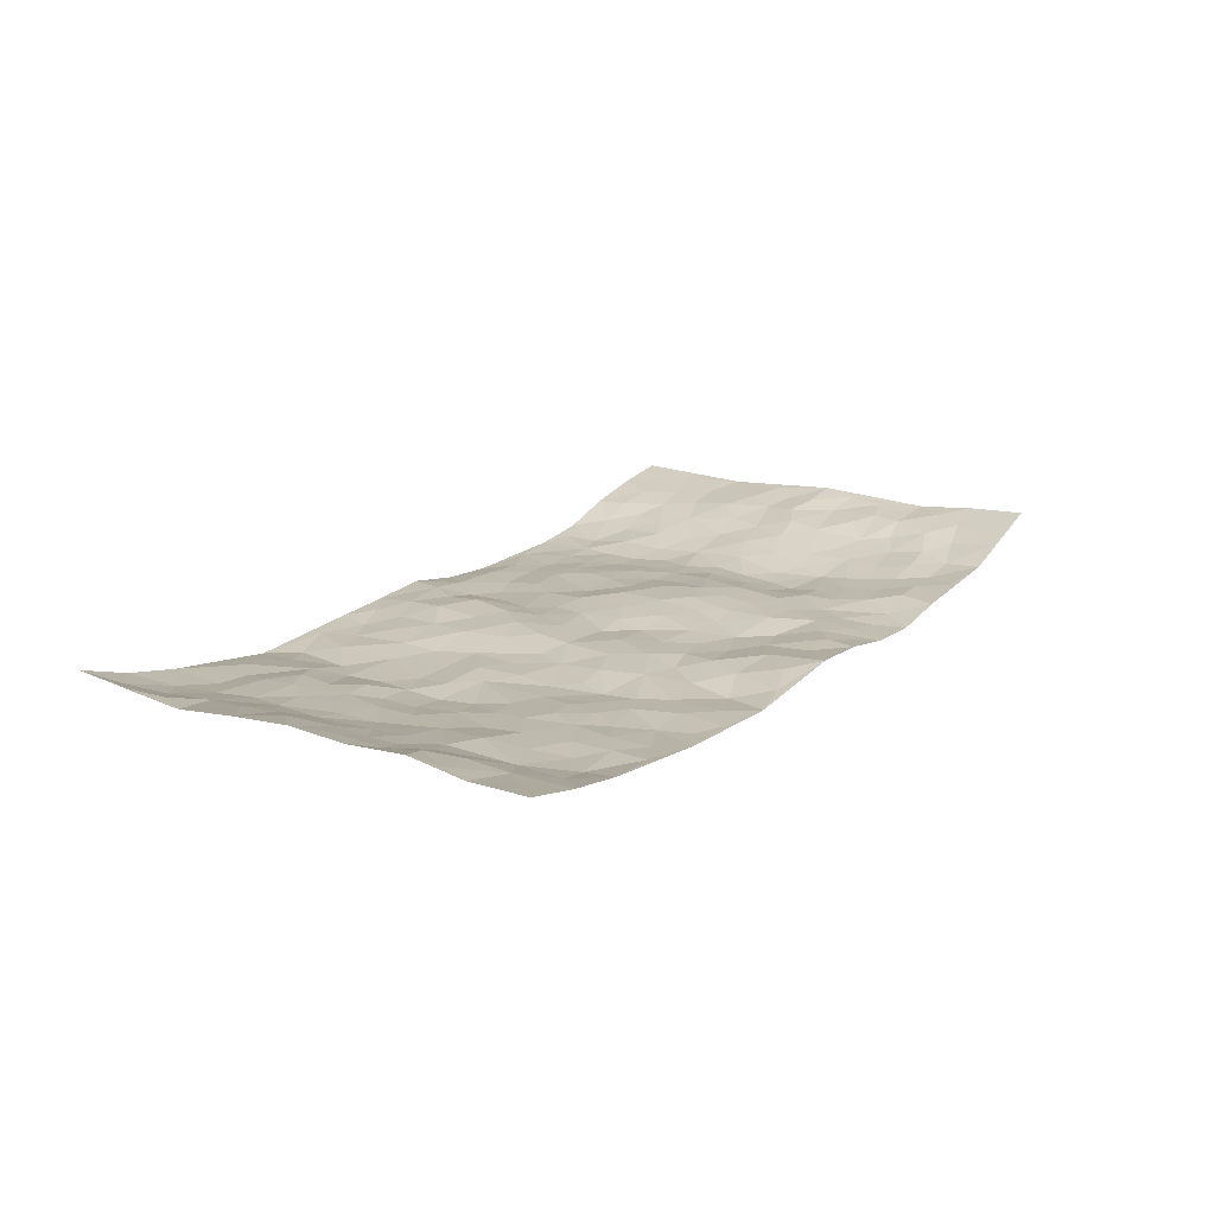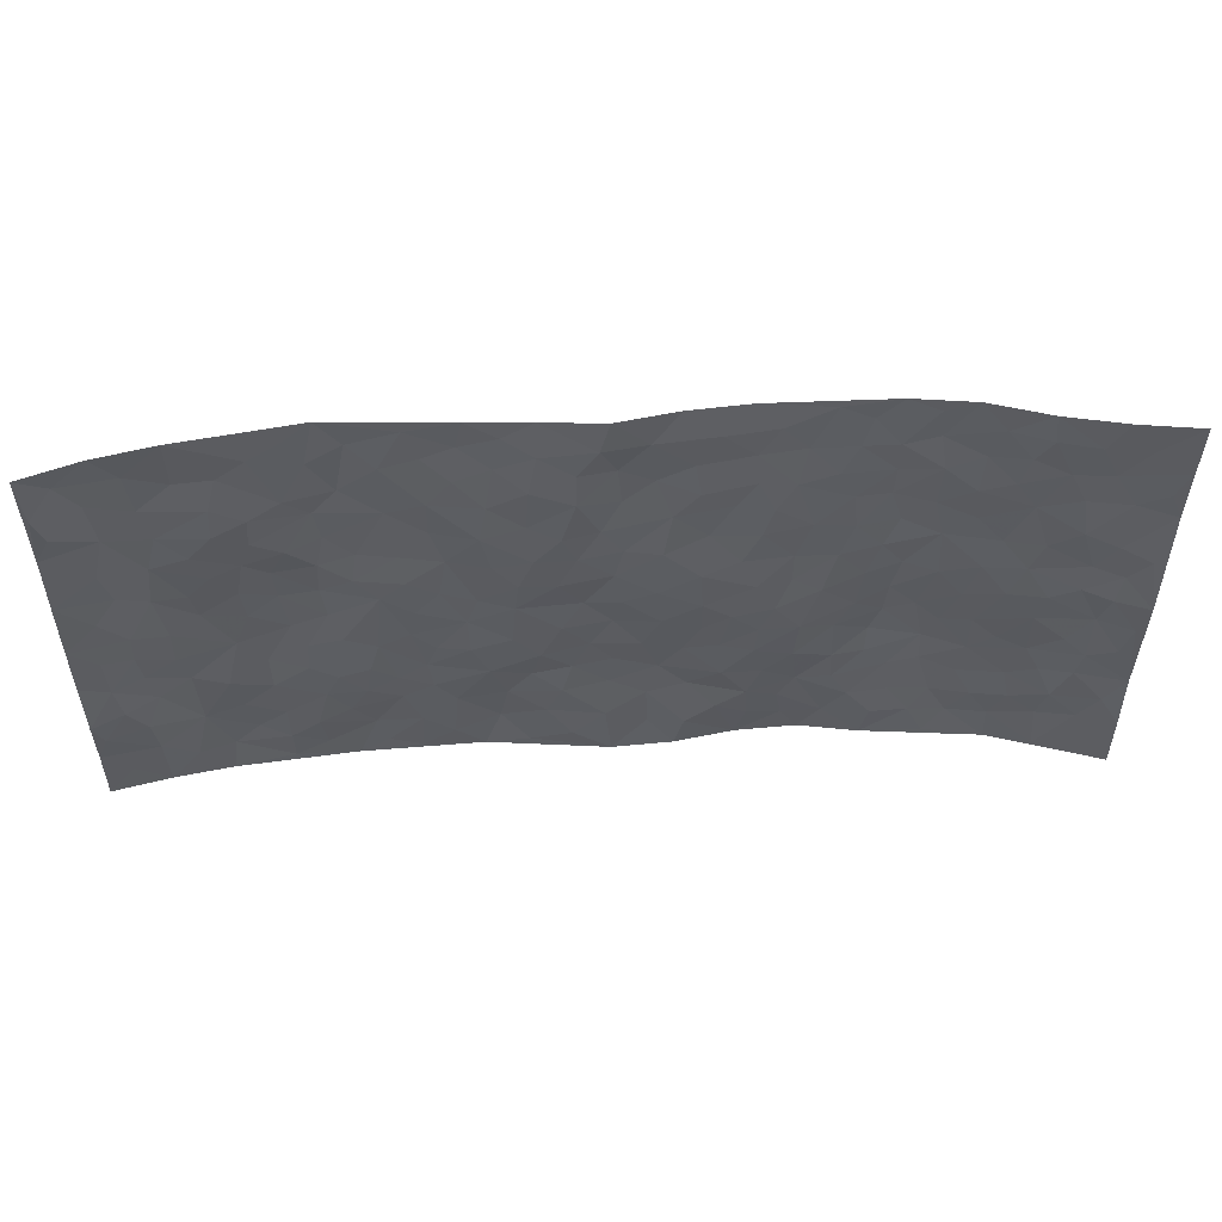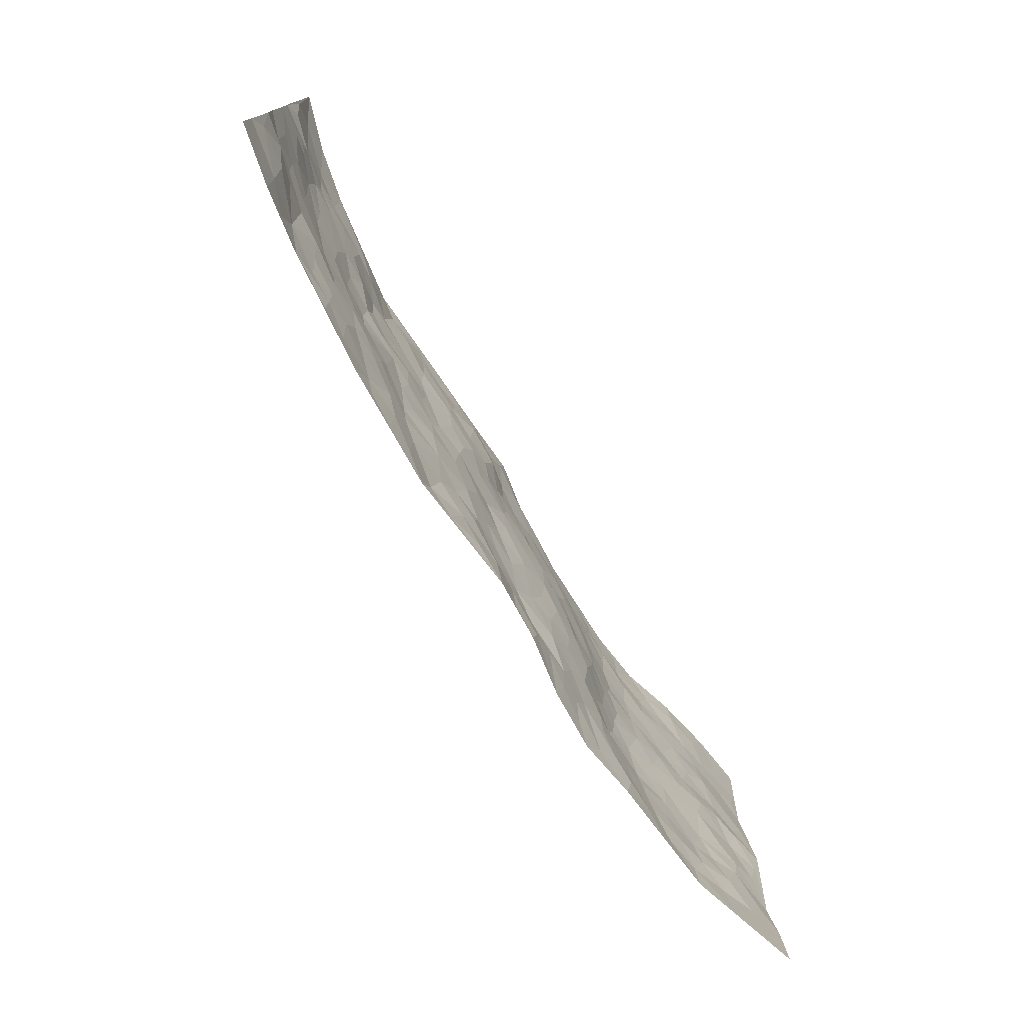
<metadata>
{"format":"obj","ext":"obj","renderer":"f3d","projection":"perspective","resolution":1024,"background":"white","views":[{"elev":17.3,"azim":-57.0,"up":"+Z"},{"elev":54.7,"azim":-2.8,"up":"+Y"},{"elev":-75.7,"azim":-58.4,"up":"+Y"}]}
</metadata>
<code>
v -0.9808 0.005138 0.05632
v -0.9705 0.9975 0.07441
v 0.9734 0.004651 0.07846
v 0.9767 0.9999 0.0601
v -0.7983 0.3941 0.01858
v -0.9742 0.502 0.07099
v -0.859 0.3596 0.03052
v 0.000514 0.002344 -0.0002603
v -0.9749 0.2533 0.07176
v -0.9219 0.34 0.04845
v -0.7392 0.003413 0.009206
v -0.9797 0.1299 0.05579
v -0.7132 0.2939 0.008825
v -0.8604 0.004108 0.02939
v -0.842 0.2904 0.02909
v -0.4937 0.001345 -0.01543
v -0.9568 0.1915 0.05848
v -0.2946 0.1658 -0.02287
v -0.7796 0.3236 0.01173
v -0.8648 0.1227 0.0317
v -0.9257 0.06698 0.04443
v -0.8003 0.06618 0.01306
v -0.6769 0.1278 -0.00482
v -0.7292 0.07597 -0.001775
v -0.8732 0.2096 0.04192
v -0.9076 0.2727 0.0537
v -0.7743 0.1789 0.004201
v -0.696 0.2107 0.00119
v -0.8633 0.4898 0.0369
v -0.9765 0.3777 0.06507
v -0.734 0.9969 0.008508
v -0.5389 0.2223 -0.006391
v 0.2618 0.1577 -0.01572
v -0.9776 0.75 0.05162
v -0.3684 0.3921 -0.01809
v -0.7828 0.753 0.01409
v -0.8003 0.8312 0.01311
v -0.5837 0.4422 -0.01428
v -0.602 0.6058 -0.01412
v -0.4908 0.9965 -0.02868
v -0.954 0.6879 0.05359
v -0.663 0.5626 -0.003433
v -0.3912 0.7521 -0.02407
v -0.5111 0.2797 -0.005294
v -0.4614 0.2245 -0.009011
v -0.4976 0.1619 -0.01175
v -0.4496 0.6352 -0.02513
v -0.3678 0.5587 -0.01212
v 0.1667 0.473 0.0009871
v -0.3351 0.2199 -0.02008
v -0.211 0.609 -0.001935
v -0.3758 0.6276 -0.02081
v -0.3033 0.05655 -0.02072
v -0.627 0.71 0.001475
v -0.3967 0.1933 -0.01506
v -0.8695 0.619 0.04071
v -0.0379 0.3475 -0.01345
v 0.058 0.339 -0.01458
v 0.3001 0.4509 -0.002135
v -0.09524 0.5499 -0.0001461
v -0.1658 0.5542 0.001783
v 0.09245 0.6293 -0.001767
v -0.6355 0.3463 -0.007654
v -0.7501 0.5746 0.008522
v -0.9482 0.81 0.05279
v -0.5624 0.1292 -0.003897
v -0.3697 0.0113 -0.02045
v -0.797 0.4674 0.0162
v -0.6202 0.1727 -0.002673
v -0.618 0.01884 -0.004032
v -0.2459 0.0005456 -0.02544
v -0.6191 0.08877 -0.001736
v -0.5502 0.05335 -0.01082
v -0.4342 0.03671 -0.0193
v -0.4538 0.1035 -0.02026
v -0.8892 0.6869 0.04257
v -0.9663 0.8737 0.06076
v -0.7392 0.5099 0.002239
v 0.0001967 0.9966 -0.001694
v -0.803 0.6759 0.02024
v -0.5638 0.3151 -0.00514
v -0.5144 0.4602 -0.02248
v 0.006637 0.5701 -0.004338
v -0.04952 0.4819 -0.01095
v 0.003706 0.419 -0.01372
v -0.1247 0.1277 -0.01352
v -0.5694 0.6693 -0.008837
v -0.9107 0.5639 0.05644
v -0.7322 0.6913 0.01262
v -0.4502 0.2963 -0.009403
v -0.6337 0.2678 -0.001001
v -0.5029 0.6873 -0.02611
v -0.1734 0.4833 -0.002607
v -0.263 0.4345 -0.01192
v -0.6476 0.6489 -0.0002456
v -0.01049 0.1173 -0.005648
v -0.4167 0.5093 -0.01631
v -0.3446 0.2871 -0.02124
v -0.2409 0.5022 -0.01035
v -0.1809 0.3804 -0.00543
v -0.9756 0.6259 0.06301
v -0.7059 0.623 0.005969
v -0.814 0.5806 0.02073
v -0.3641 0.1091 -0.01687
v -0.5234 0.5324 -0.02586
v -0.6857 0.4066 -0.004964
v -0.1301 0.3229 -0.007458
v -0.1496 0.2488 -0.01766
v -0.5195 0.6108 -0.0226
v 0.1084 0.7278 -0.01018
v -0.003452 0.2144 -0.01804
v -0.07278 0.2726 -0.01449
v 0.005007 0.2879 -0.01859
v -0.4307 0.363 -0.01449
v -0.1969 0.1831 -0.02248
v -0.6562 0.4882 -0.006284
v -0.5585 0.381 -0.01015
v -0.4938 0.391 -0.01368
v -0.3083 0.5228 -0.01362
v -0.2599 0.3487 -0.008519
v -0.3564 0.4659 -0.01363
v -0.2271 0.2695 -0.01216
v -0.0906 0.4102 -0.005461
v -0.5969 0.5313 -0.01753
v -0.09239 0.1979 -0.009635
v -0.2136 0.09248 -0.03061
v -0.4002 0.2573 -0.01446
v -0.9249 0.4396 0.05391
v -0.8674 0.4225 0.03413
v 0.09286 0.4218 -0.004808
v 0.2095 0.2373 -0.009416
v 0.08314 0.5158 -0.0007231
v 0.01971 0.4869 -0.005171
v 0.1675 0.3925 -0.006695
v 0.79 0.4978 0.03048
v 0.2218 0.4332 -6.487e-05
v 0.2683 0.3131 -0.005824
v 0.1613 0.5667 0.002791
v 0.1212 0.9963 -0.02316
v -0.2931 0.6181 -0.01439
v 0.4256 0.8798 -0.02875
v 0.4913 0.9986 -0.02958
v -0.2149 0.7793 -0.003421
v -0.05866 0.8625 0.0004581
v -0.3229 0.3473 -0.01689
v -0.4607 0.565 -0.01889
v -0.07437 0.0528 -0.005279
v -0.1585 0.02158 -0.01675
v 0.1237 0.002447 -0.00683
v 0.0122 0.8586 -0.01305
v -0.01721 0.6983 -0.006286
v 0.4243 0.1975 -0.01958
v 0.3438 0.2899 -0.01098
v 0.594 0.527 -0.01683
v 0.5277 0.5474 -0.02737
v 0.458 0.1362 -0.01785
v 0.5259 0.2285 -0.02269
v 0.4165 0.3619 -0.02257
v 0.02269 0.6394 -0.005774
v -0.05933 0.6259 -0.0003068
v -0.1468 0.7281 0.001667
v -0.08642 0.6914 0.005324
v -0.05971 0.7897 0.006377
v -0.1367 0.6313 0.005409
v 0.01974 0.7731 -0.01338
v 0.2441 0.9968 -0.03268
v -0.01874 0.9248 0.0007183
v -0.2698 0.8446 -0.01231
v -0.1994 0.8783 -0.009462
v -0.3163 0.7791 -0.01592
v -0.2452 0.9966 -0.01533
v -0.2289 0.6944 -0.001087
v -0.3179 0.6985 -0.01885
v -0.1408 0.8283 0.006639
v -0.1222 0.9967 -0.009582
v 0.2181 0.745 -0.01597
v 0.1739 0.6657 -0.01405
v 0.3283 0.5946 -0.01485
v 0.263 0.5226 -0.001256
v 0.2671 0.6652 -0.0105
v 0.4258 0.744 -0.02665
v 0.3572 0.6829 -0.01526
v 0.2867 0.7328 -0.01251
v 0.06795 0.927 -0.01053
v 0.07785 0.8214 -0.0181
v 0.1448 0.8564 -0.01833
v 0.2502 0.8722 -0.0235
v 0.3224 0.7929 -0.01873
v 0.2332 0.5948 -0.00628
v -0.8821 0.8674 0.02856
v -0.6821 0.816 0.007282
v -0.8684 0.775 0.03106
v -0.8538 0.9973 0.03503
v -0.9194 0.9397 0.04464
v -0.8114 0.9208 0.01238
v -0.7343 0.8843 0.0008649
v -0.6059 0.9278 -0.006216
v -0.6629 0.8844 -0.004578
v -0.6871 0.7455 0.0116
v -0.5601 0.813 -0.006816
v -0.6212 0.7804 0.005683
v -0.512 0.8993 -0.01867
v -0.3927 0.8762 -0.02103
v -0.5462 0.9585 -0.0171
v -0.4664 0.8143 -0.02875
v -0.4438 0.9344 -0.02905
v -0.3462 0.9709 -0.02119
v -0.514 0.7595 -0.02464
v -0.3211 0.8993 -0.02112
v -0.2588 0.9286 -0.01943
v 0.156 0.7838 -0.01179
v 0.2548 0.8035 -0.01717
v 0.1879 0.9321 -0.01777
v 0.3942 0.8118 -0.02467
v 0.3376 0.8799 -0.02842
v 0.382 0.9819 -0.03048
v 0.2886 0.9367 -0.02621
v 0.4429 0.9478 -0.03188
v 0.3835 0.4934 -0.009506
v 0.3277 0.5284 -0.01087
v 0.4862 0.6044 -0.0248
v 0.434 0.6645 -0.02331
v 0.408 0.588 -0.01817
v 0.355 0.1911 -0.02261
v 0.4839 0.3351 -0.03322
v 0.462 0.5227 -0.02316
v 0.3502 0.3877 -0.00464
v -0.1245 0.9131 -0.001316
v -0.1837 0.956 -0.01148
v 0.3222 0.1339 -0.02302
v 0.6144 0.01603 -0.004192
v 0.2025 0.333 -0.007955
v 0.2736 0.3844 -0.003374
v 0.5873 0.2487 -0.02107
v 0.7326 0.9989 0.02018
v 0.977 0.2528 0.05807
v 0.4941 0.8122 -0.02973
v 0.7181 0.4882 0.01187
v 0.4906 0.7468 -0.03022
v 0.9746 0.5012 0.06967
v 0.6718 0.2954 -0.006728
v 0.5121 0.4686 -0.03002
v 0.7797 0.3126 0.01366
v 0.5647 0.4165 -0.02857
v 0.4916 0.003091 -0.01425
v 0.09041 0.2518 -0.02266
v 0.5073 0.07825 -0.01039
v 0.1355 0.3186 -0.01482
v 0.4192 0.2676 -0.01936
v 0.872 0.2671 0.04322
v 0.6435 0.4627 -0.008893
v 0.5807 0.08354 -0.01038
v 0.4515 0.4264 -0.02555
v 0.6108 0.3727 -0.0211
v 0.2884 0.2328 -0.01353
v 0.4812 0.2725 -0.02481
v 0.2659 0.07905 -0.02124
v 0.3695 0.003186 -0.03327
v 0.2457 0.002833 -0.0272
v 0.2023 0.115 -0.01443
v 0.06828 0.1694 -0.0179
v 0.1458 0.1895 -0.02245
v 0.6159 0.1487 -0.01365
v 0.7762 0.4241 0.02286
v 0.751 0.2228 0.006128
v 0.6543 0.08206 -0.00792
v 0.6712 0.3858 -0.005114
v 0.7199 0.3407 0.003645
v 0.8837 0.3279 0.04636
v 0.7459 0.5683 0.0149
v 0.6947 0.1471 0.0009878
v 0.7656 0.1517 0.01309
v 0.8392 0.3691 0.03451
v 0.9399 0.3514 0.05617
v 0.8852 0.4401 0.04161
v 0.5861 0.3138 -0.02753
v 0.8221 0.1081 0.02519
v 0.3342 0.0643 -0.02867
v 0.4137 0.06997 -0.02673
v 0.07146 0.07758 -0.01334
v 0.1436 0.0727 -0.008623
v 0.9787 0.7502 0.05105
v 0.7352 0.08098 0.003415
v 0.6584 0.2171 -0.008418
v 0.9578 0.4262 0.06246
v 0.9043 0.5102 0.05293
v 0.8101 0.2522 0.02067
v 0.5358 0.1494 -0.01728
v 0.737 0.003359 0.007751
v 0.5056 0.3947 -0.033
v 0.9364 0.06665 0.06389
v 0.9747 0.1291 0.0718
v 0.8394 0.1825 0.03495
v 0.8972 0.127 0.04841
v 0.8292 0.01146 0.03491
v 0.9351 0.1909 0.05673
v 0.6677 0.5565 -0.001363
v 0.6947 0.6334 -0.00124
v 0.5887 0.6366 -0.0201
v 0.8254 0.6921 0.03592
v 0.6338 0.7719 -0.006858
v 0.9555 0.6256 0.05613
v 0.7679 0.6425 0.02088
v 0.8549 0.5959 0.03639
v 0.7354 0.7444 0.01161
v 0.8447 0.5315 0.03993
v 0.9154 0.5747 0.04748
v 0.8914 0.6601 0.04458
v 0.6432 0.693 -0.009425
v 0.5688 0.7244 -0.02231
v 0.5127 0.6748 -0.02857
v 0.8538 0.853 0.03544
v 0.7137 0.8716 0.008398
v 0.8128 0.7774 0.02836
v 0.8978 0.7785 0.04189
v 0.7812 0.8448 0.0234
v 0.9748 0.875 0.05523
v 0.6959 0.803 0.005806
v 0.9539 0.812 0.05114
v 0.7411 0.9319 0.0213
v 0.854 0.9993 0.04438
v 0.6141 0.9988 -0.0152
v 0.8199 0.9265 0.03591
v 0.9065 0.929 0.04641
v 0.6638 0.9349 -0.003879
v 0.5601 0.9018 -0.02644
v 0.4943 0.8815 -0.02773
v 0.5529 0.97 -0.02347
v 0.5726 0.8223 -0.01858
v 0.6394 0.8611 -0.01094
f 29 6 128
f 12 21 20
f 26 10 9
f 55 45 46
f 27 19 15
f 26 9 17
f 101 6 88
f 12 1 21
f 7 15 19
f 125 86 96
f 84 123 85
f 129 29 128
f 25 27 15
f 12 20 17
f 73 75 66
f 22 14 11
f 26 17 25
f 9 12 17
f 25 15 26
f 5 129 7
f 52 146 48
f 55 18 50
f 7 19 5
f 20 27 25
f 124 82 105
f 41 76 34
f 20 14 22
f 14 20 21
f 14 21 1
f 24 22 11
f 24 27 22
f 72 66 69
f 69 32 91
f 70 24 11
f 24 23 27
f 17 20 25
f 27 20 22
f 10 15 7
f 10 26 15
f 23 28 27
f 27 13 19
f 28 23 69
f 13 27 28
f 119 121 94
f 10 7 129
f 6 30 128
f 9 10 30
f 36 192 80
f 80 102 89
f 118 81 44
f 64 103 78
f 115 126 86
f 45 32 46
f 91 63 13
f 129 68 29
f 95 87 54
f 95 54 199
f 202 40 204
f 82 97 105
f 29 88 6
f 18 55 104
f 148 126 71
f 38 82 124
f 50 18 122
f 117 82 38
f 5 19 106
f 82 117 118
f 80 64 102
f 127 45 55
f 194 77 190
f 98 35 114
f 39 124 105
f 127 50 98
f 106 19 13
f 66 75 46
f 39 95 42
f 63 117 38
f 95 89 102
f 101 56 76
f 51 140 99
f 18 53 126
f 62 83 132
f 45 127 90
f 112 113 57
f 103 29 68
f 130 85 58
f 109 39 105
f 35 94 121
f 113 246 58
f 151 165 163
f 120 100 94
f 114 127 98
f 192 190 65
f 95 39 87
f 36 191 37
f 67 104 74
f 56 101 88
f 13 63 106
f 192 34 76
f 268 241 243
f 108 115 125
f 93 84 60
f 133 84 85
f 156 288 157
f 101 76 41
f 80 103 64
f 105 97 146
f 99 61 51
f 92 109 47
f 125 96 111
f 158 227 153
f 75 104 55
f 69 66 32
f 81 91 32
f 106 78 68
f 42 64 78
f 77 34 65
f 24 70 72
f 75 73 16
f 16 71 67
f 2 34 77
f 13 28 91
f 103 56 88
f 56 80 76
f 72 69 23
f 11 16 70
f 16 73 70
f 16 67 74
f 115 18 126
f 24 72 23
f 73 72 70
f 16 74 75
f 72 73 66
f 32 45 44
f 84 83 60
f 66 46 32
f 78 106 116
f 117 63 81
f 67 53 104
f 103 68 78
f 69 91 28
f 36 80 89
f 106 38 116
f 106 68 5
f 81 118 117
f 62 132 138
f 32 44 81
f 53 67 71
f 57 58 85
f 123 100 107
f 93 60 61
f 33 230 224
f 8 96 147
f 132 133 130
f 140 48 119
f 93 100 123
f 122 98 50
f 164 60 160
f 53 71 126
f 125 112 108
f 193 194 195
f 75 55 46
f 63 91 81
f 56 103 80
f 196 198 31
f 18 104 53
f 121 48 97
f 38 106 63
f 118 97 82
f 97 35 121
f 51 172 140
f 130 134 49
f 87 39 109
f 288 252 263
f 97 114 35
f 47 43 92
f 57 113 58
f 248 130 58
f 34 101 41
f 114 90 127
f 116 124 42
f 145 94 35
f 118 114 97
f 167 79 175
f 98 145 35
f 85 123 57
f 43 47 52
f 199 36 89
f 42 78 116
f 159 83 62
f 88 29 103
f 74 104 75
f 118 44 90
f 173 140 172
f 42 95 102
f 190 192 37
f 65 190 77
f 89 95 199
f 125 111 112
f 92 87 109
f 18 115 122
f 177 180 176
f 112 57 107
f 109 105 146
f 93 94 100
f 285 286 275
f 96 86 147
f 137 232 131
f 57 123 107
f 87 92 208
f 49 134 136
f 132 130 49
f 161 164 162
f 50 127 55
f 122 108 107
f 122 107 100
f 48 140 52
f 118 90 114
f 99 119 94
f 123 84 93
f 36 37 192
f 48 121 119
f 120 122 100
f 39 42 124
f 38 124 116
f 248 58 246
f 44 45 90
f 98 122 120
f 146 52 47
f 94 93 99
f 168 209 170
f 212 183 188
f 202 197 200
f 42 102 64
f 107 108 112
f 99 93 61
f 8 280 96
f 112 111 113
f 125 115 86
f 115 108 122
f 128 30 10
f 5 68 129
f 10 129 128
f 132 49 138
f 83 84 133
f 130 133 85
f 83 133 132
f 248 134 130
f 156 152 224
f 151 110 165
f 212 186 211
f 153 224 249
f 254 251 244
f 246 261 262
f 225 158 249
f 49 136 179
f 185 184 150
f 214 188 181
f 181 188 182
f 161 163 174
f 143 170 172
f 110 211 185
f 184 79 167
f 174 228 169
f 62 110 159
f 163 150 144
f 210 169 229
f 170 143 168
f 176 211 110
f 98 120 145
f 94 145 120
f 48 146 97
f 109 146 47
f 148 86 126
f 147 86 148
f 71 8 148
f 8 147 148
f 244 276 254
f 232 136 134
f 174 143 161
f 60 83 160
f 163 162 151
f 159 160 83
f 261 281 262
f 259 281 149
f 219 220 59
f 246 113 111
f 33 255 131
f 157 256 152
f 137 255 153
f 230 278 279
f 262 260 33
f 154 155 242
f 131 255 137
f 248 131 232
f 281 280 149
f 259 258 278
f 220 179 59
f 159 151 160
f 162 160 151
f 164 61 60
f 228 174 144
f 144 174 163
f 159 110 151
f 161 172 164
f 186 184 185
f 161 162 163
f 61 164 51
f 160 162 164
f 187 217 213
f 150 163 165
f 205 202 200
f 79 184 139
f 170 43 173
f 174 169 143
f 161 143 172
f 167 144 150
f 176 180 183
f 172 170 173
f 223 226 221
f 185 150 165
f 99 140 119
f 207 206 203
f 172 51 164
f 43 52 173
f 173 52 140
f 167 175 228
f 228 229 169
f 210 168 169
f 177 110 62
f 189 138 179
f 62 138 177
f 136 232 233
f 181 182 222
f 150 184 167
f 178 180 189
f 49 179 138
f 177 138 189
f 180 178 182
f 178 179 220
f 307 308 304
f 222 223 221
f 215 187 188
f 176 183 212
f 187 213 186
f 214 215 188
f 185 211 186
f 237 181 239
f 182 188 183
f 110 185 165
f 216 215 141
f 211 176 212
f 182 183 180
f 176 110 177
f 213 184 186
f 178 189 179
f 177 189 180
f 195 190 37
f 197 198 200
f 195 194 190
f 34 192 65
f 80 192 76
f 37 196 195
f 194 2 77
f 193 2 194
f 196 37 191
f 31 193 195
f 198 196 191
f 31 195 196
f 199 201 191
f 197 204 31
f 198 191 201
f 31 198 197
f 201 199 54
f 36 199 191
f 54 208 201
f 208 43 205
f 208 54 87
f 198 201 200
f 206 205 203
f 43 170 203
f 210 207 209
f 40 202 206
f 31 204 40
f 197 202 204
f 208 205 200
f 43 203 205
f 205 206 202
f 203 209 207
f 171 40 207
f 40 206 207
f 208 200 201
f 43 208 92
f 170 209 203
f 168 143 169
f 207 210 171
f 168 210 209
f 188 187 212
f 212 187 186
f 166 139 213
f 184 213 139
f 237 214 181
f 215 214 141
f 216 141 218
f 213 217 166
f 142 166 216
f 217 216 166
f 187 215 217
f 216 217 215
f 237 141 214
f 142 216 218
f 223 222 182
f 179 136 59
f 223 220 219
f 267 238 251
f 237 327 141
f 223 182 178
f 158 290 253
f 220 223 178
f 59 233 227
f 233 59 136
f 248 246 131
f 153 249 158
f 251 254 267
f 223 219 226
f 111 261 246
f 297 251 238
f 276 256 157
f 167 228 144
f 229 228 175
f 175 171 229
f 229 171 210
f 260 257 33
f 265 271 272
f 266 289 283
f 269 243 250
f 249 224 152
f 266 283 271
f 227 233 137
f 253 227 158
f 325 313 320
f 135 264 275
f 310 329 239
f 270 298 297
f 249 256 225
f 275 273 269
f 311 222 221
f 155 154 299
f 234 276 157
f 310 311 299
f 222 239 181
f 221 226 155
f 266 263 252
f 242 290 244
f 264 273 275
f 273 264 243
f 242 244 154
f 276 290 225
f 288 234 157
f 240 282 302
f 275 286 306
f 225 290 158
f 234 263 284
f 241 254 276
f 233 232 137
f 137 153 227
f 264 135 238
f 244 251 154
f 260 259 257
f 227 253 219
f 33 224 255
f 154 297 299
f 240 302 307
f 297 154 251
f 264 268 243
f 253 226 219
f 271 284 263
f 277 294 293
f 290 242 253
f 241 234 284
f 59 227 219
f 242 155 226
f 252 245 231
f 157 152 156
f 257 230 33
f 152 256 249
f 278 230 257
f 262 33 131
f 224 153 255
f 259 278 257
f 134 248 232
f 230 279 224
f 96 261 111
f 261 96 280
f 280 281 261
f 246 262 131
f 252 247 245
f 268 267 241
f 283 277 272
f 288 247 252
f 275 274 285
f 295 291 294
f 267 268 264
f 263 234 288
f 309 310 299
f 290 276 244
f 283 272 271
f 267 254 241
f 265 243 241
f 236 240 285
f 297 238 270
f 303 305 298
f 241 276 234
f 221 155 299
f 272 277 293
f 250 243 287
f 286 285 240
f 284 271 265
f 271 263 266
f 295 3 291
f 225 256 276
f 241 284 265
f 289 266 231
f 3 292 291
f 321 235 323
f 293 294 296
f 279 278 258
f 245 279 258
f 279 156 224
f 260 281 259
f 280 8 149
f 262 281 260
f 231 266 252
f 267 264 238
f 306 304 270
f 283 289 295
f 243 269 273
f 236 269 250
f 294 292 296
f 274 236 285
f 269 274 275
f 250 287 293
f 245 289 231
f 236 274 269
f 156 279 247
f 242 226 253
f 247 279 245
f 243 265 287
f 288 156 247
f 265 272 293
f 296 292 236
f 293 287 265
f 295 294 277
f 277 283 295
f 236 250 296
f 289 3 295
f 292 294 291
f 293 296 250
f 300 304 308
f 325 320 235
f 329 330 326
f 270 304 303
f 270 303 298
f 309 305 301
f 135 306 270
f 299 297 298
f 298 309 299
f 238 135 270
f 300 314 305
f 303 300 305
f 304 306 307
f 300 303 304
f 282 319 315
f 322 325 235
f 275 306 135
f 307 306 286
f 240 307 286
f 308 307 302
f 302 282 308
f 308 282 315
f 305 309 298
f 310 309 301
f 310 301 329
f 310 239 311
f 222 311 239
f 299 311 221
f 319 312 315
f 312 323 316
f 301 305 318
f 305 314 316
f 300 308 315
f 316 314 312
f 312 314 315
f 315 314 300
f 323 312 324
f 316 313 318
f 282 4 317
f 330 313 325
f 4 321 324
f 235 320 323
f 282 317 319
f 312 319 317
f 326 325 322
f 316 320 313
f 316 318 305
f 142 218 327
f 327 218 141
f 316 323 320
f 324 312 317
f 4 324 317
f 321 323 324
f 318 313 330
f 328 326 322
f 326 327 329
f 329 327 237
f 326 328 327
f 322 142 328
f 327 328 142
f 329 237 239
f 301 318 330
f 326 330 325
f 330 329 301

</code>
